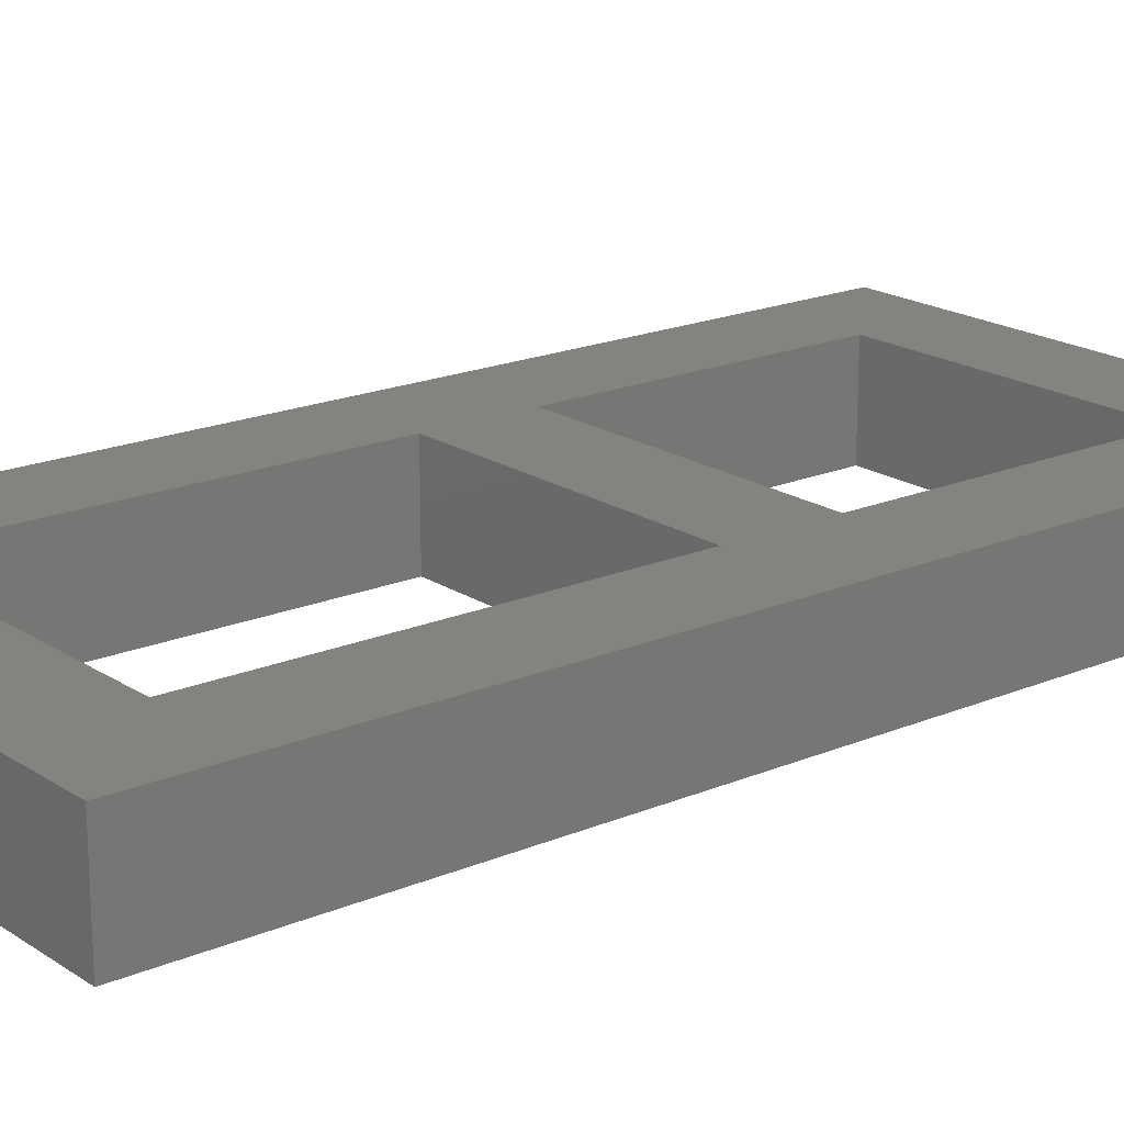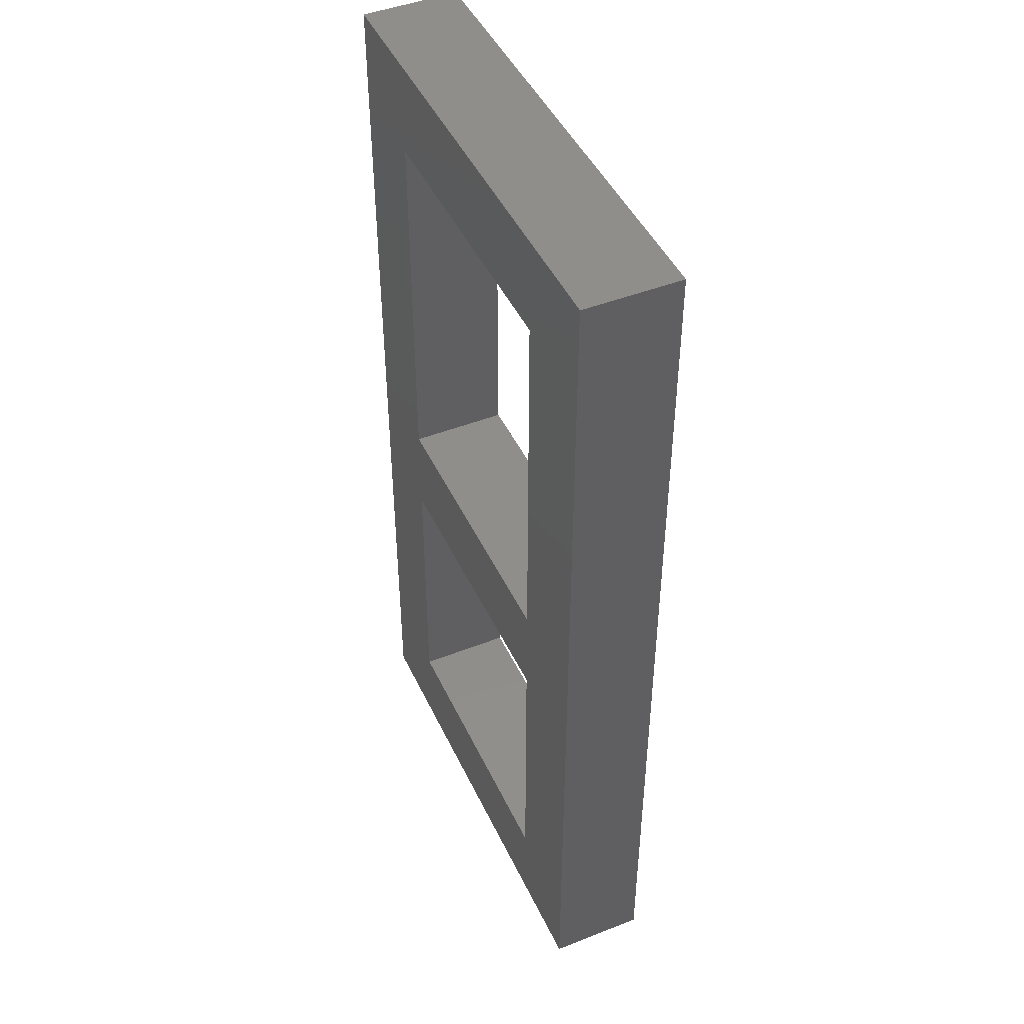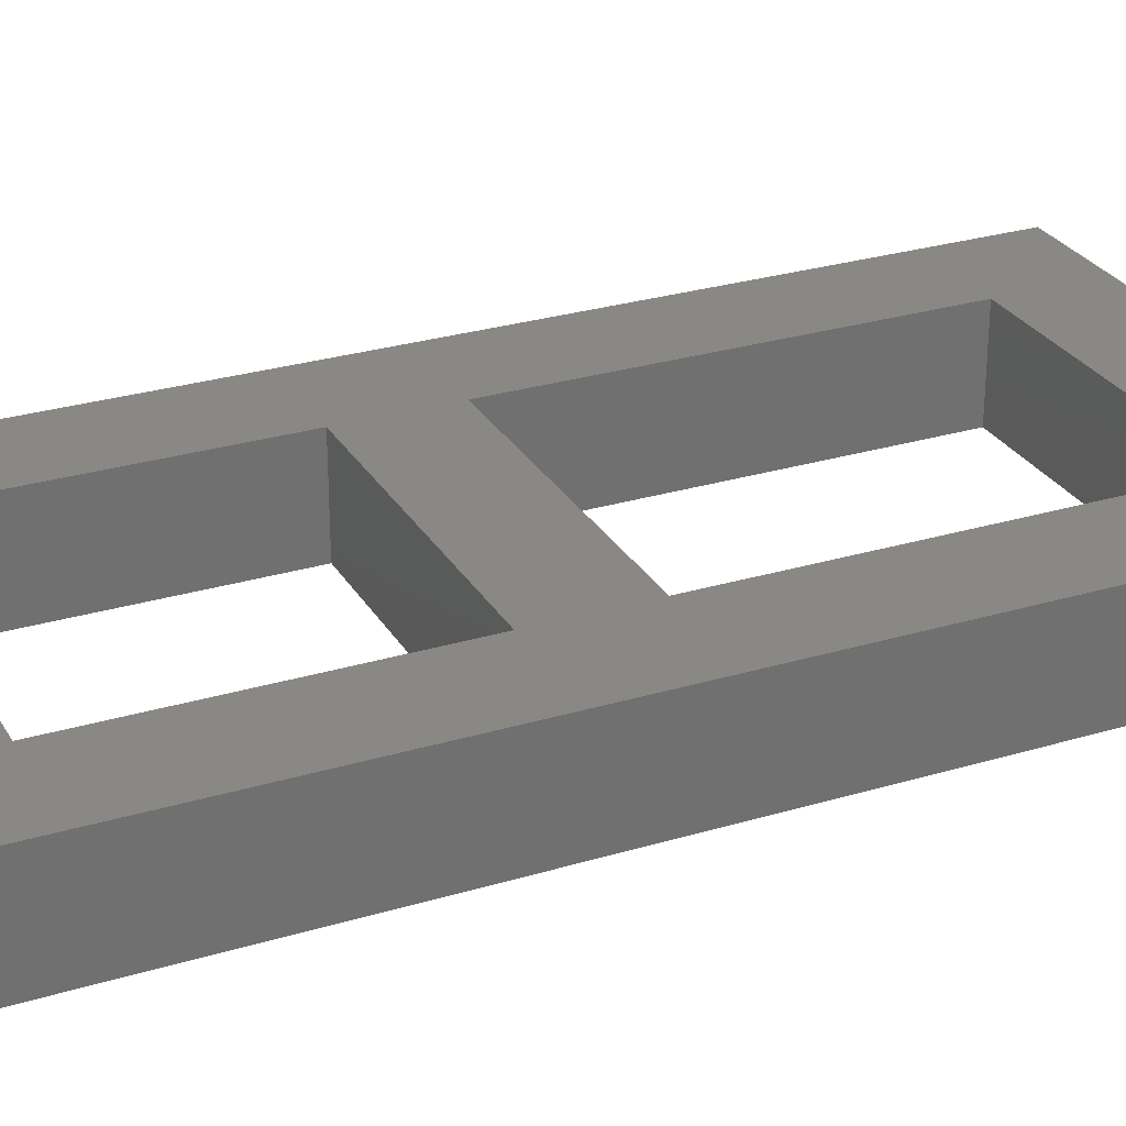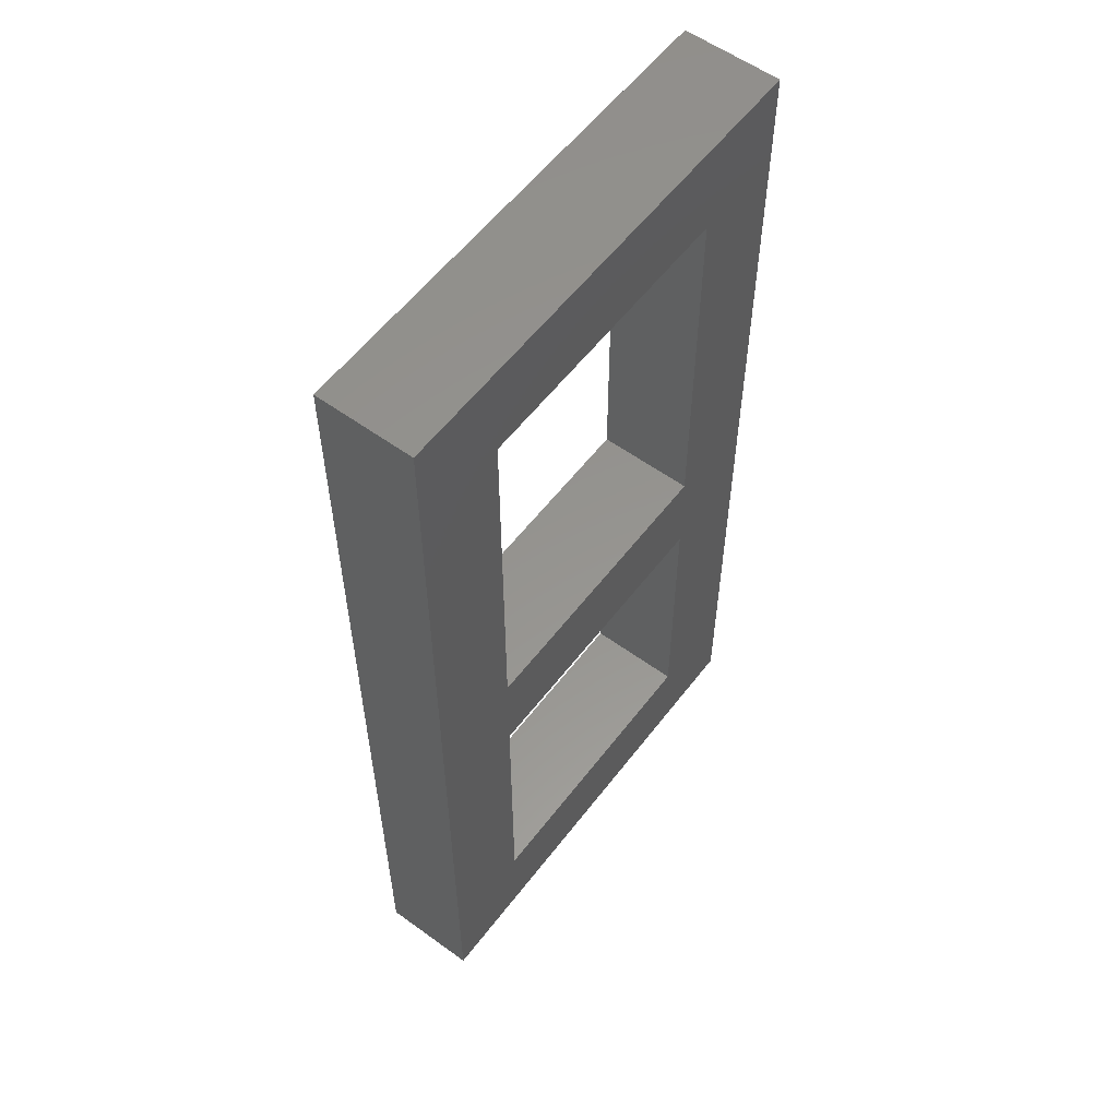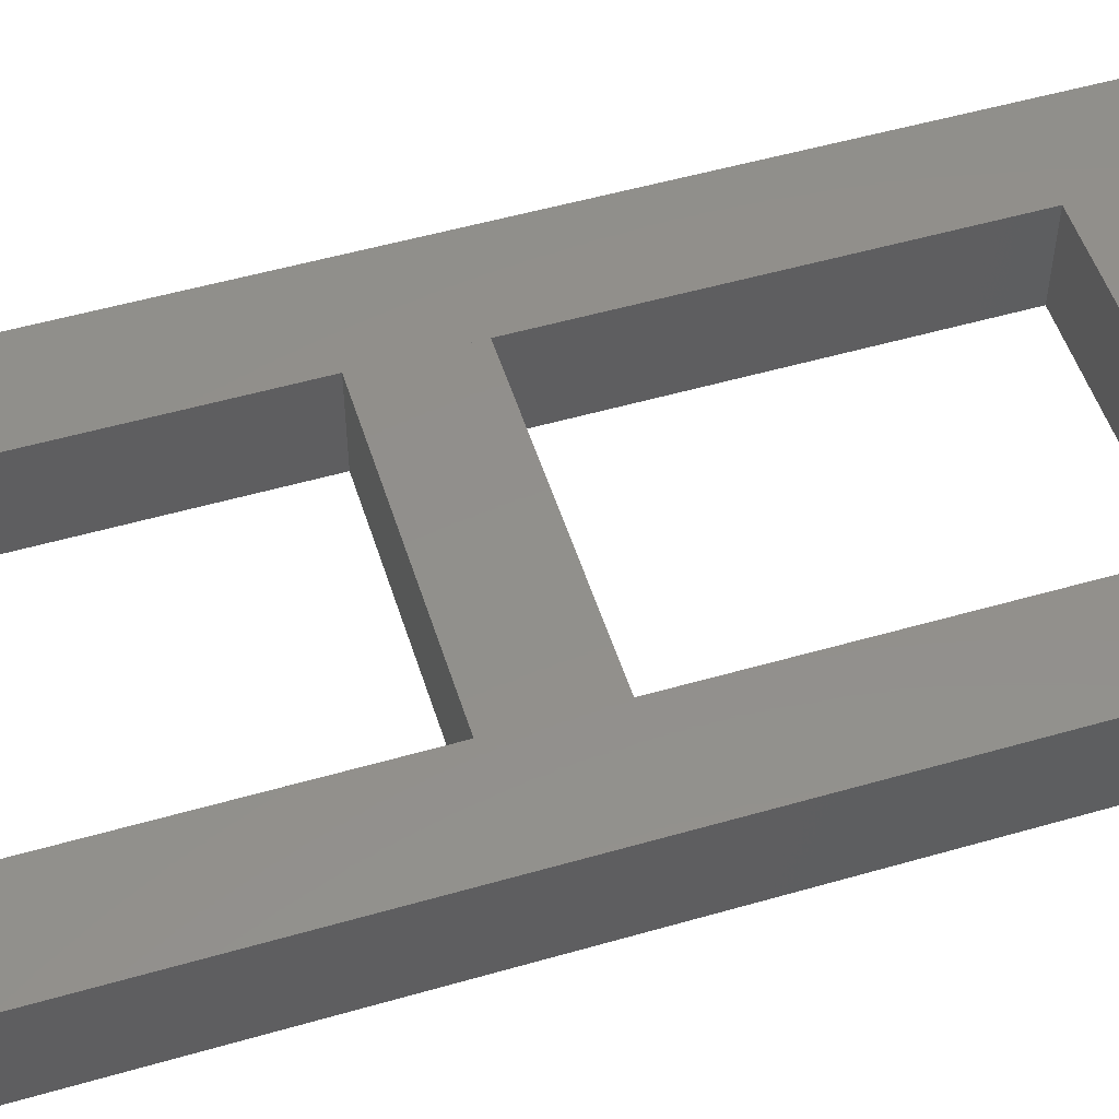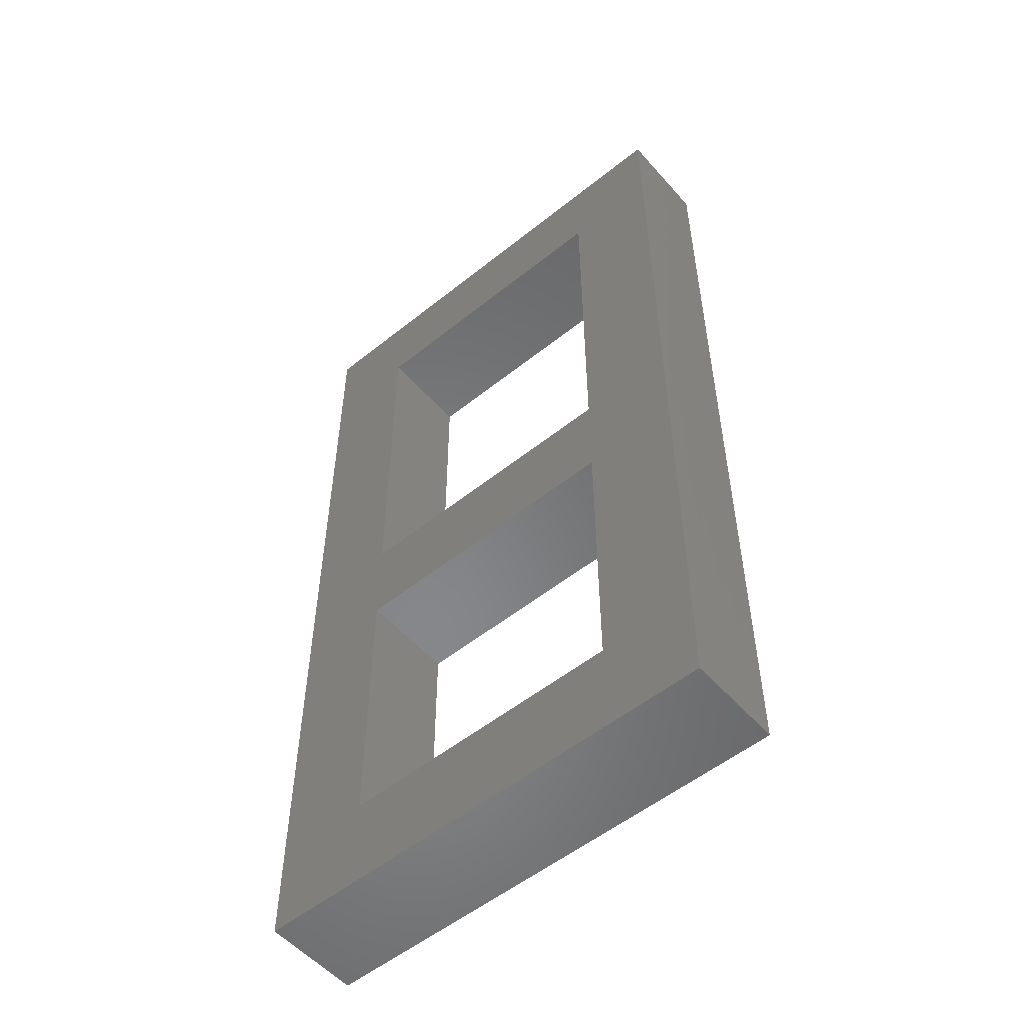
<metadata>
{"format":"stl","ext":"stl","renderer":"f3d","projection":"perspective","resolution":1024,"background":"white","views":[{"elev":18.8,"azim":-128.9,"up":"+Z"},{"elev":46.0,"azim":65.8,"up":"+Y"},{"elev":27.8,"azim":65.3,"up":"+Z"},{"elev":57.3,"azim":127.0,"up":"+Y"},{"elev":52.2,"azim":72.7,"up":"+Z"},{"elev":-54.1,"azim":-139.6,"up":"+Y"}]}
</metadata>
<code>
# stl→obj: 24 verts, 52 faces
v 121.4 20 0
v 123.4 18 0
v 121.4 0 0
v 131.4 20 0
v 129.4 18 0
v 129.4 10 0
v 129.4 8 0
v 129.4 2 0
v 123.4 2 0
v 131.4 0 0
v 123.4 10 0
v 123.4 8 0
v 129.4 18 2
v 129.4 10 2
v 123.4 10 2
v 123.4 18 2
v 123.4 2 2
v 129.4 2 2
v 123.4 8 2
v 129.4 8 2
v 121.4 20 2
v 121.4 0 2
v 131.4 0 2
v 131.4 20 2
f 1 2 3
f 2 1 4
f 2 4 5
f 5 4 6
f 6 4 7
f 7 4 8
f 3 9 10
f 9 3 2
f 9 2 11
f 9 11 12
f 10 9 8
f 10 8 4
f 6 12 11
f 12 6 7
f 13 6 14
f 6 13 5
f 15 6 11
f 6 15 14
f 2 15 11
f 15 2 16
f 13 2 5
f 2 13 16
f 17 8 9
f 8 17 18
f 12 17 9
f 17 12 19
f 20 12 7
f 12 20 19
f 20 8 18
f 8 20 7
f 21 3 22
f 3 21 1
f 23 3 10
f 3 23 22
f 4 23 10
f 23 4 24
f 21 4 1
f 4 21 24
f 22 17 21
f 17 22 23
f 17 23 18
f 18 23 20
f 20 23 14
f 14 23 13
f 21 16 24
f 16 21 17
f 16 17 19
f 16 19 15
f 24 16 13
f 24 13 23
f 20 15 19
f 15 20 14

</code>
